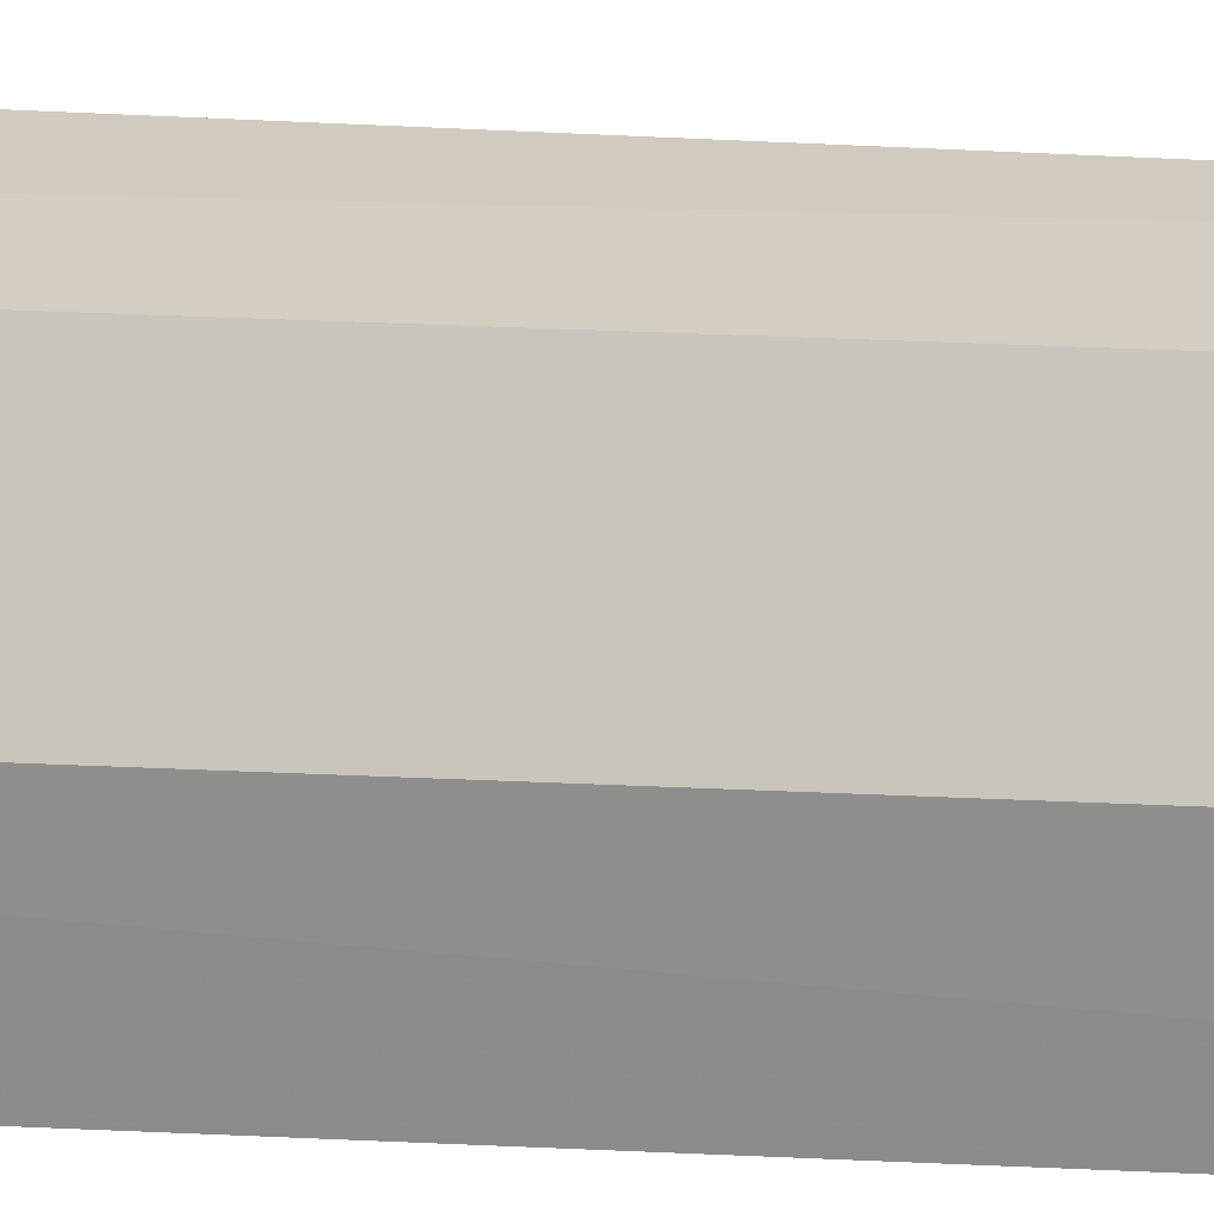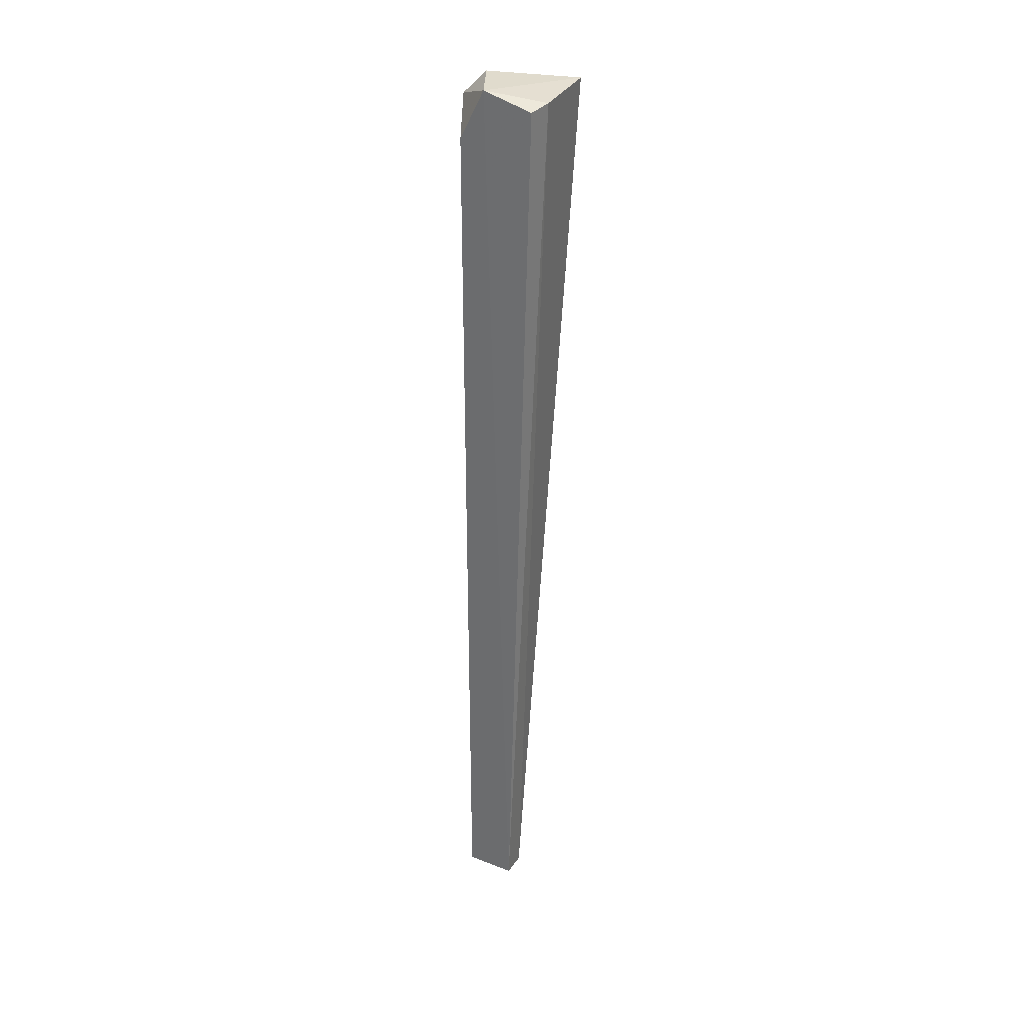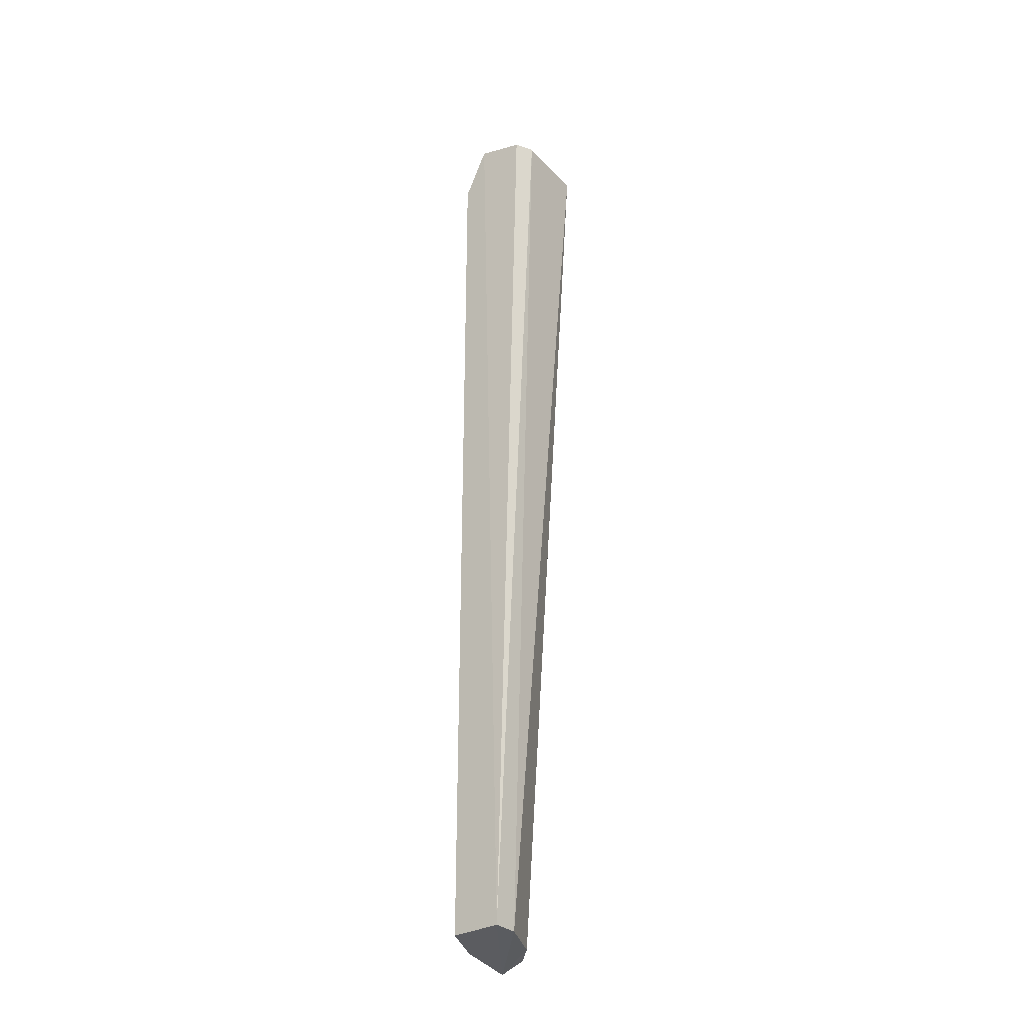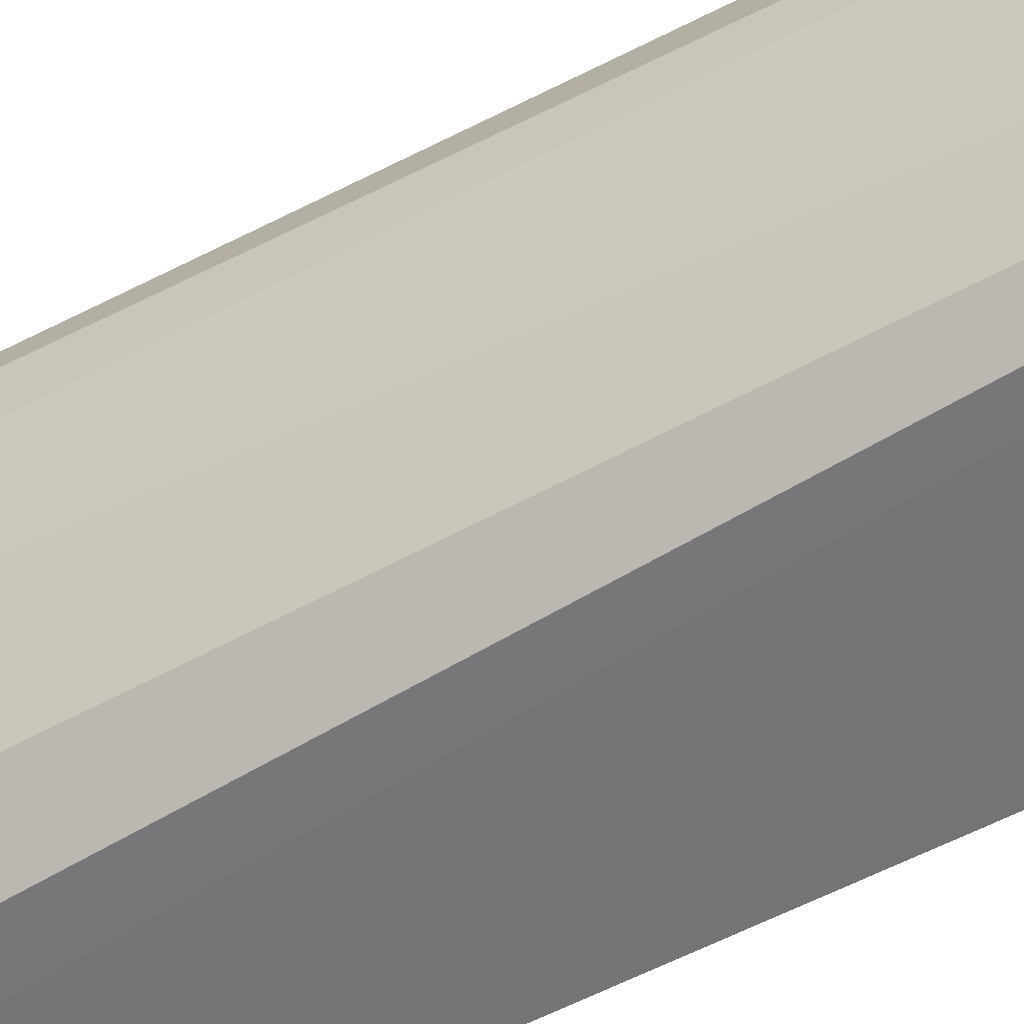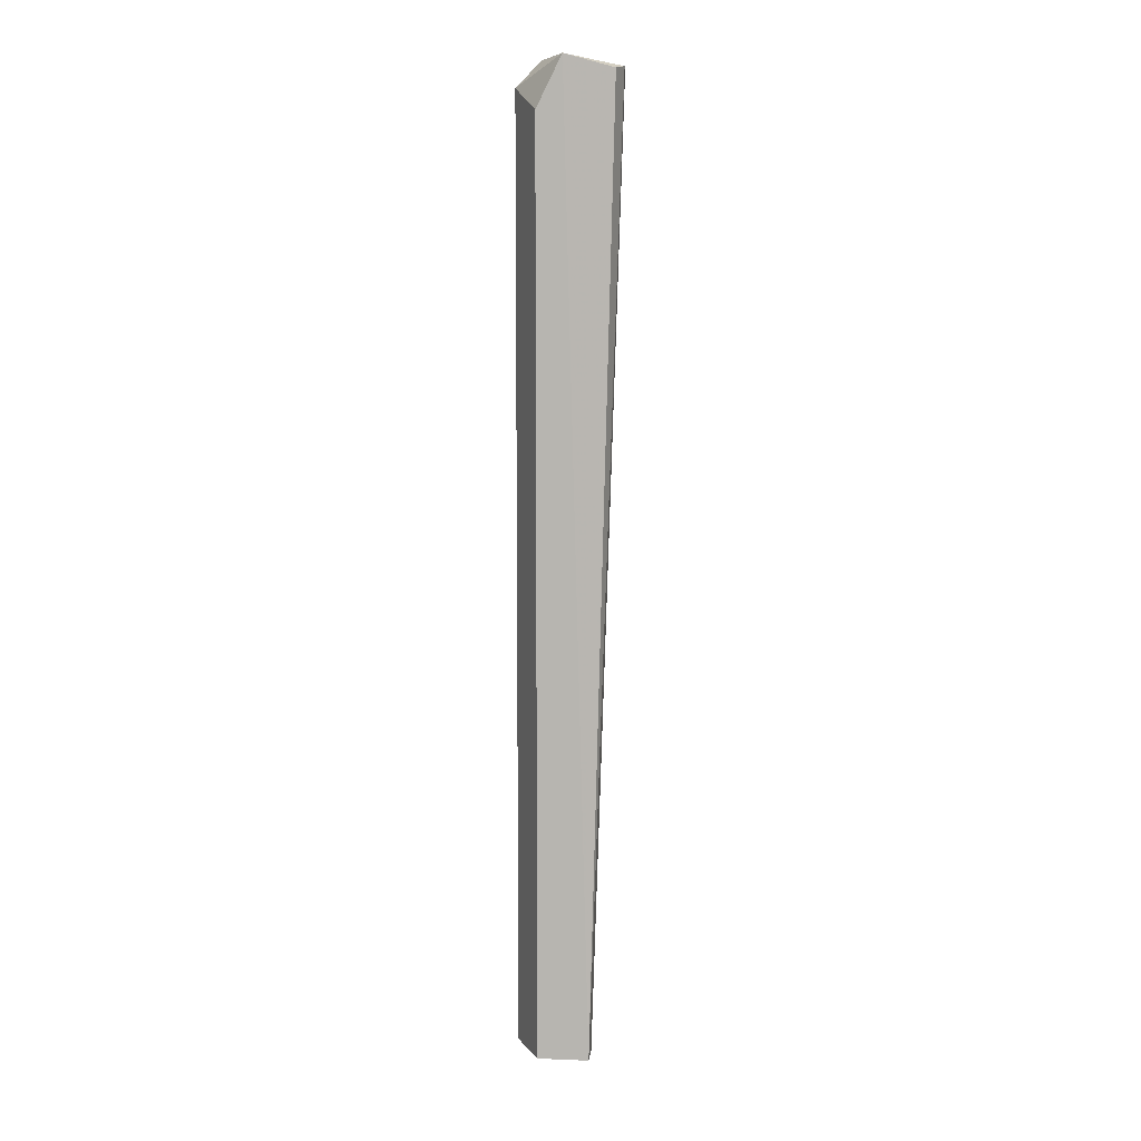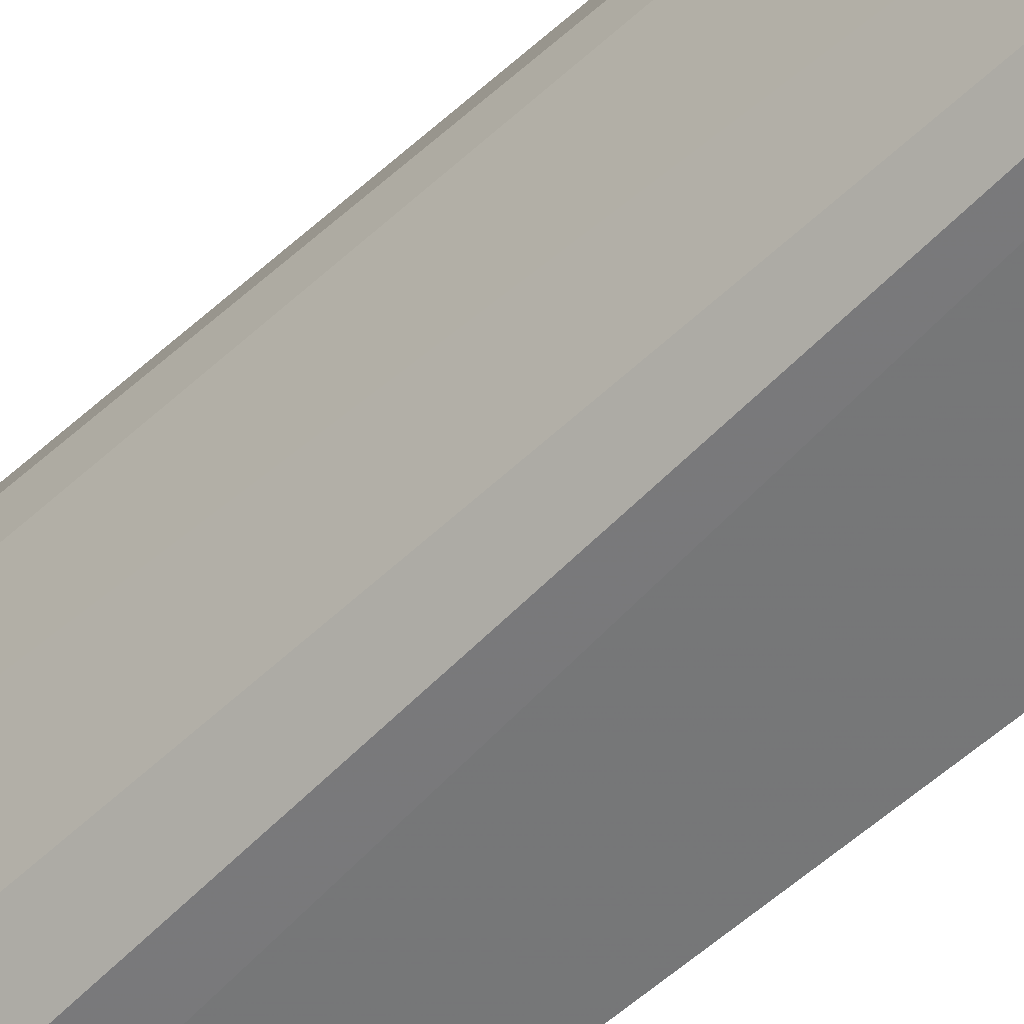
<metadata>
{"format":"obj","ext":"obj","renderer":"f3d","projection":"perspective","resolution":1024,"background":"white","views":[{"elev":25.3,"azim":-85.2,"up":"+Z"},{"elev":32.4,"azim":28.6,"up":"+Y"},{"elev":-31.4,"azim":39.0,"up":"+Y"},{"elev":-55.6,"azim":118.1,"up":"+Z"},{"elev":7.3,"azim":6.1,"up":"+Y"},{"elev":-56.6,"azim":132.4,"up":"+Z"}]}
</metadata>
<code>
v 0.06568 -0.1644 -0.1068
v 0.1095 0.2518 -0.06298
v 0.08809 0.2577 -0.06236
v 0.07708 -0.1607 -0.06236
v 0.1097 0.2537 -0.106
v 0.06607 0.2467 -0.1064
v 0.09909 -0.1607 -0.07338
v 0.06607 0.2467 -0.08438
v 0.08809 -0.1607 -0.09539
v 0.09909 -0.1607 -0.06236
v 0.06607 -0.1607 -0.08438
v 0.07708 0.2357 -0.06236
v 0.1122 0.2535 -0.07233
v 0.07708 -0.1607 -0.1064
v 0.07708 0.2577 -0.08438
f 6 8 15
f 5 1 6
f 6 1 8
f 7 1 9
f 5 7 9
f 2 3 10
f 3 4 10
f 4 1 10
f 1 7 10
f 1 4 11
f 4 8 11
f 8 1 11
f 4 3 12
f 3 8 12
f 8 4 12
f 3 2 13
f 5 3 13
f 7 5 13
f 2 10 13
f 10 7 13
f 1 5 14
f 9 1 14
f 5 9 14
f 3 5 15
f 5 6 15
f 8 3 15

</code>
